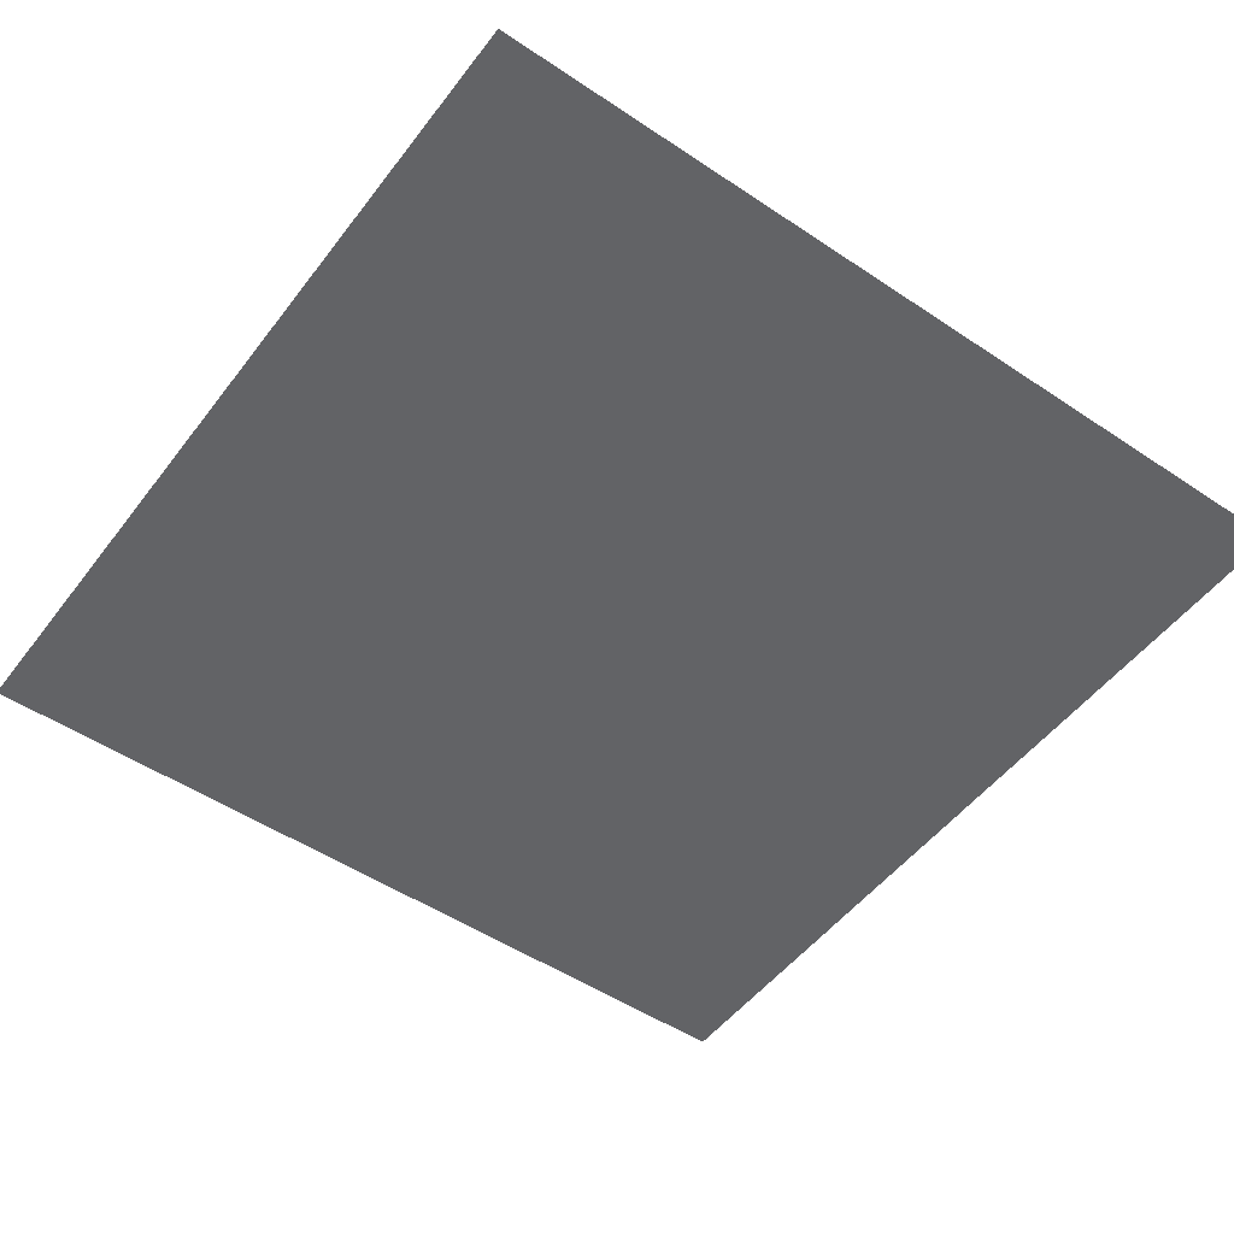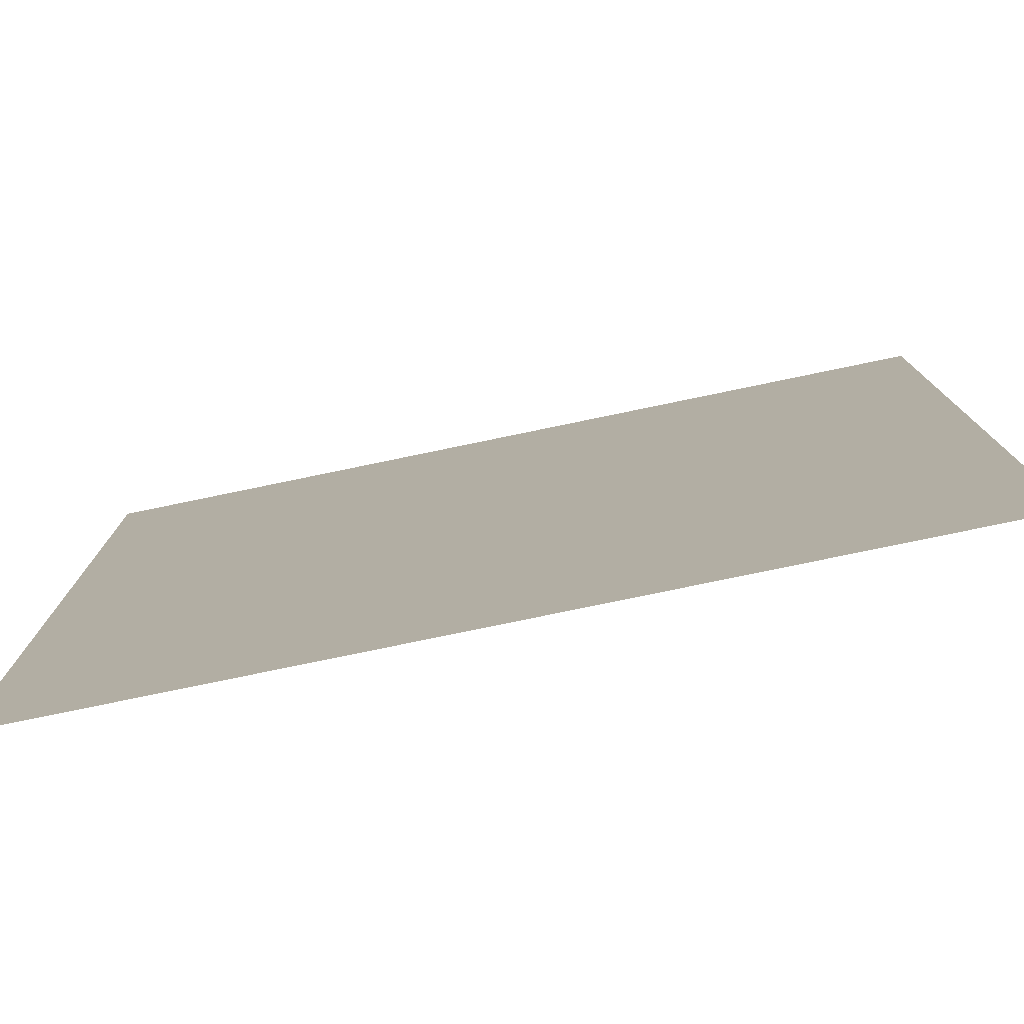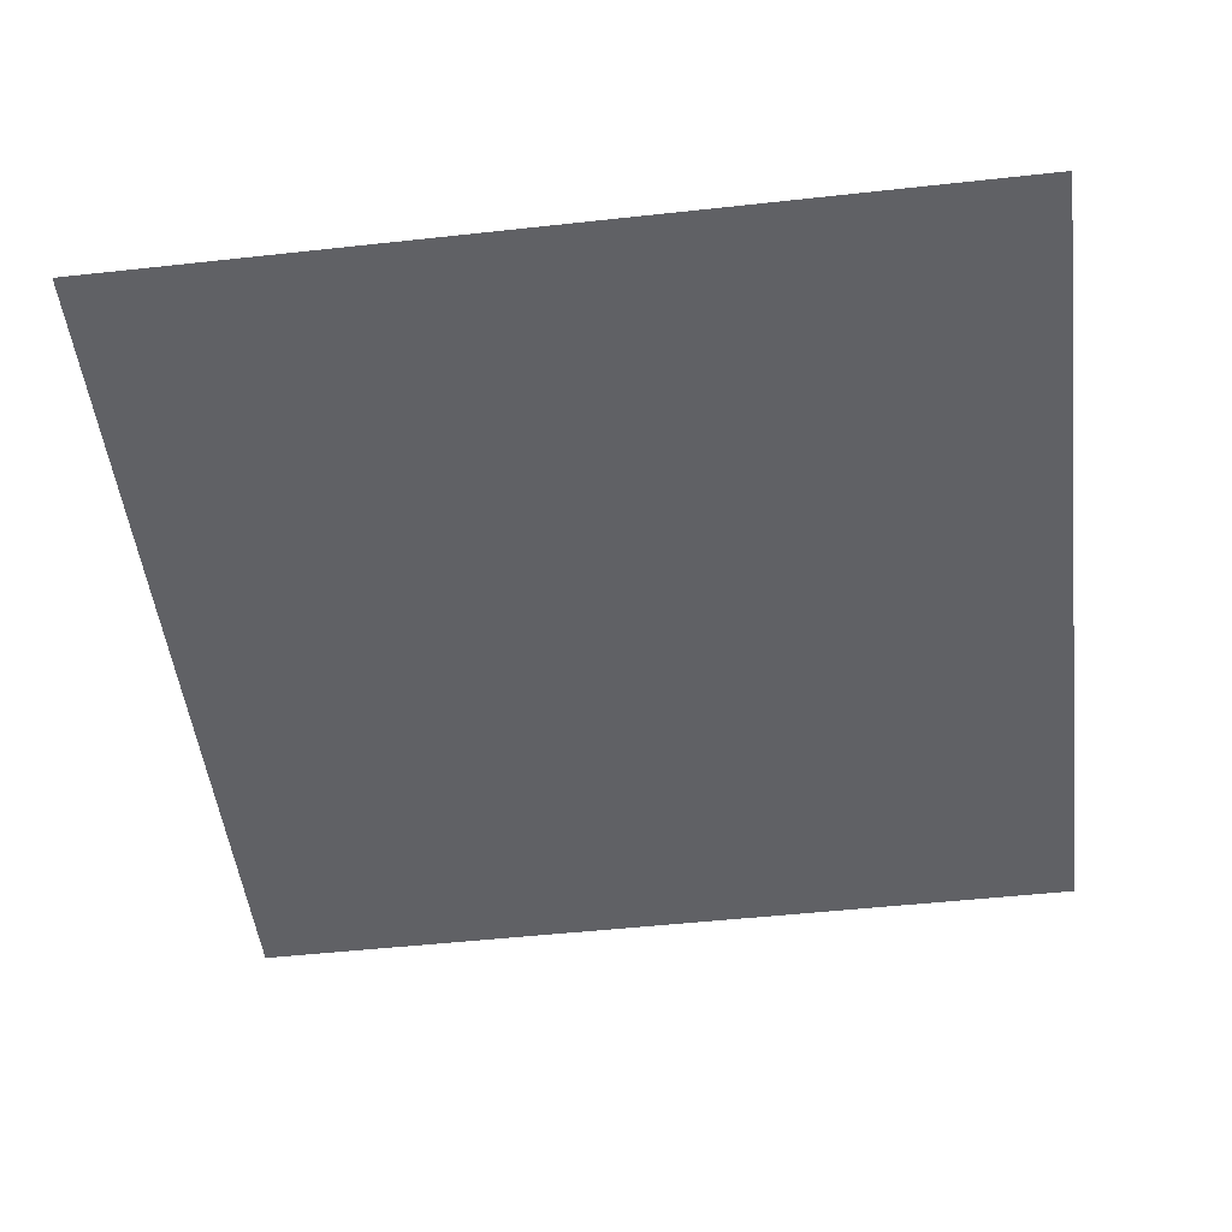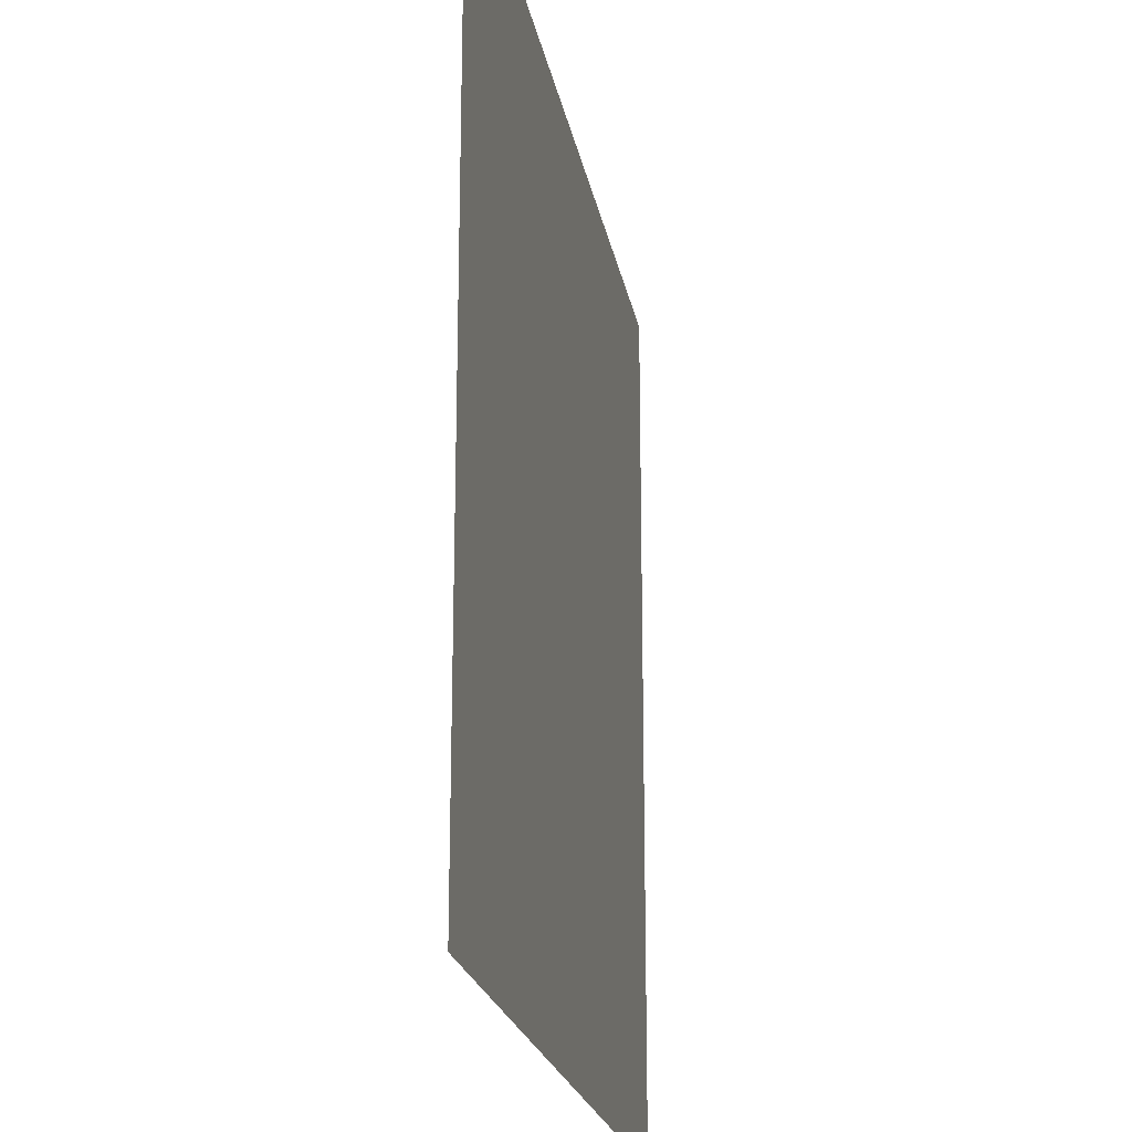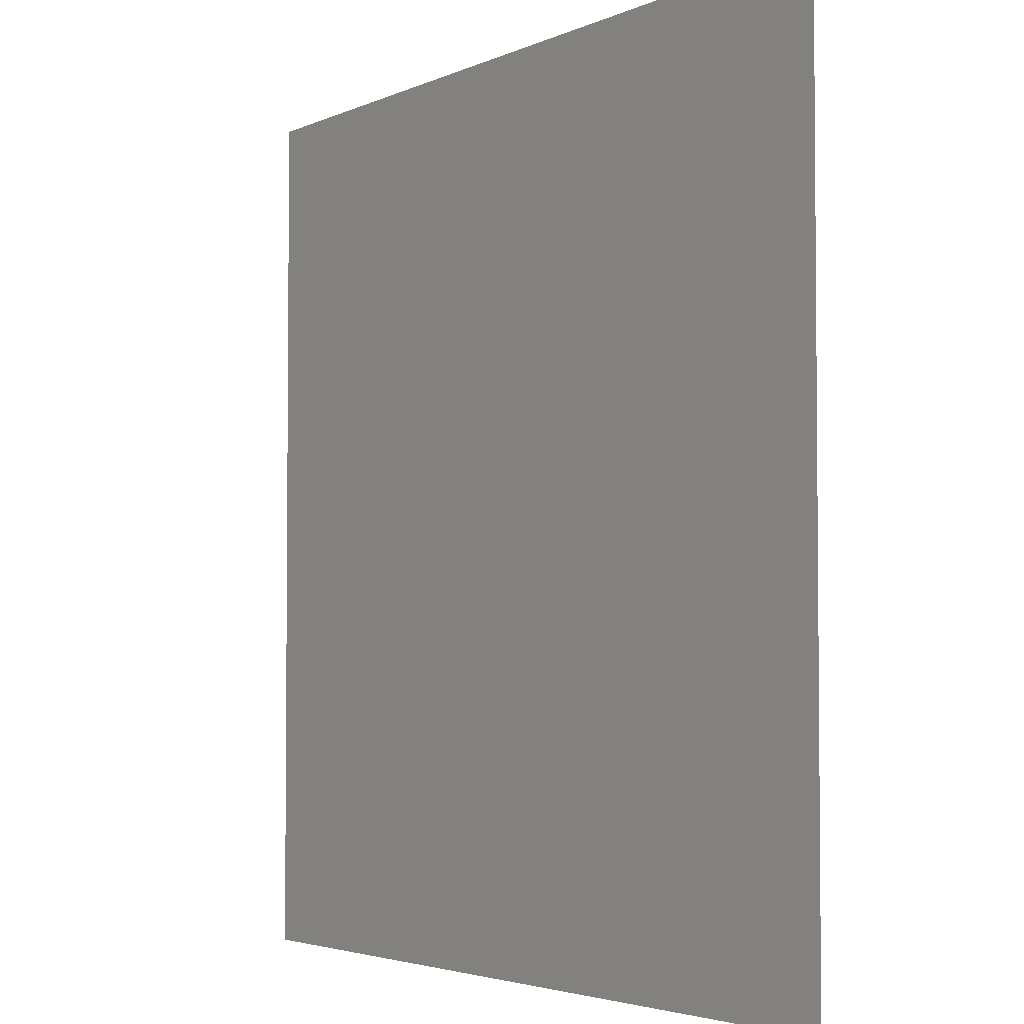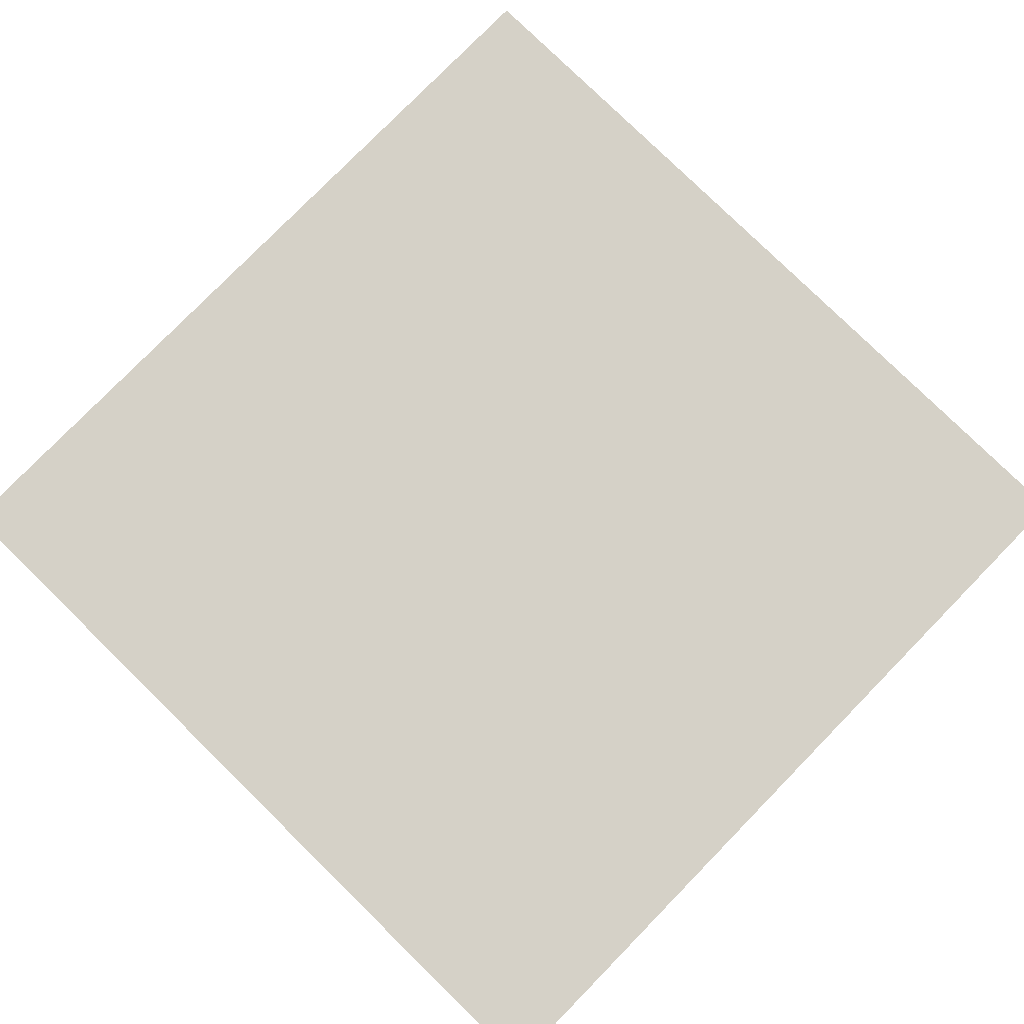
<metadata>
{"format":"obj","ext":"obj","renderer":"f3d","projection":"perspective","resolution":1024,"background":"white","views":[{"elev":-50.9,"azim":143.9,"up":"+Y"},{"elev":-78.8,"azim":-168.3,"up":"+Z"},{"elev":-49.9,"azim":-83.1,"up":"+Y"},{"elev":-21.3,"azim":100.1,"up":"+Z"},{"elev":-3.4,"azim":-123.8,"up":"+Z"},{"elev":79.5,"azim":-45.6,"up":"+Y"}]}
</metadata>
<code>
o Grass02_Grass02.001
v -22.5 1 22.5
v 22.5 1 22.5
v -22.5 1 -22.5
v 22.5 1 -22.5
f 1 2 4 3

</code>
